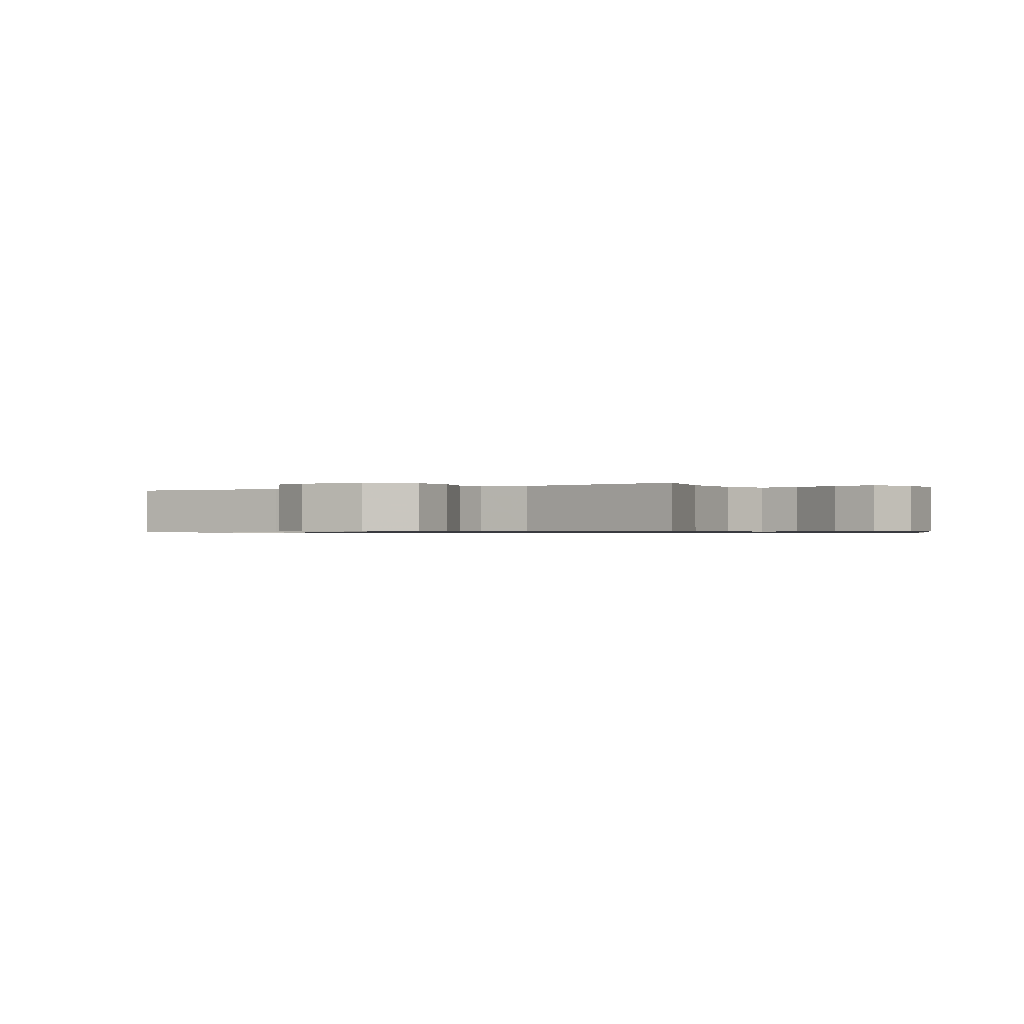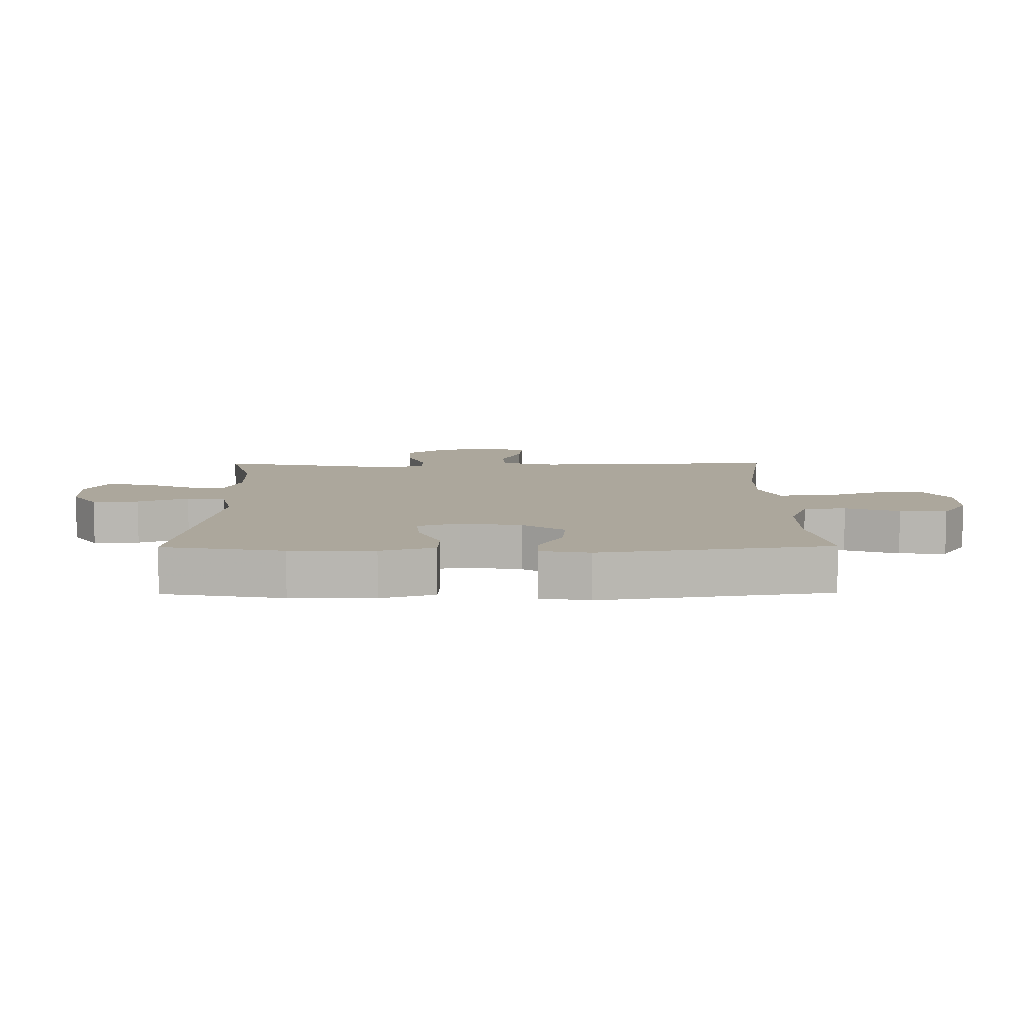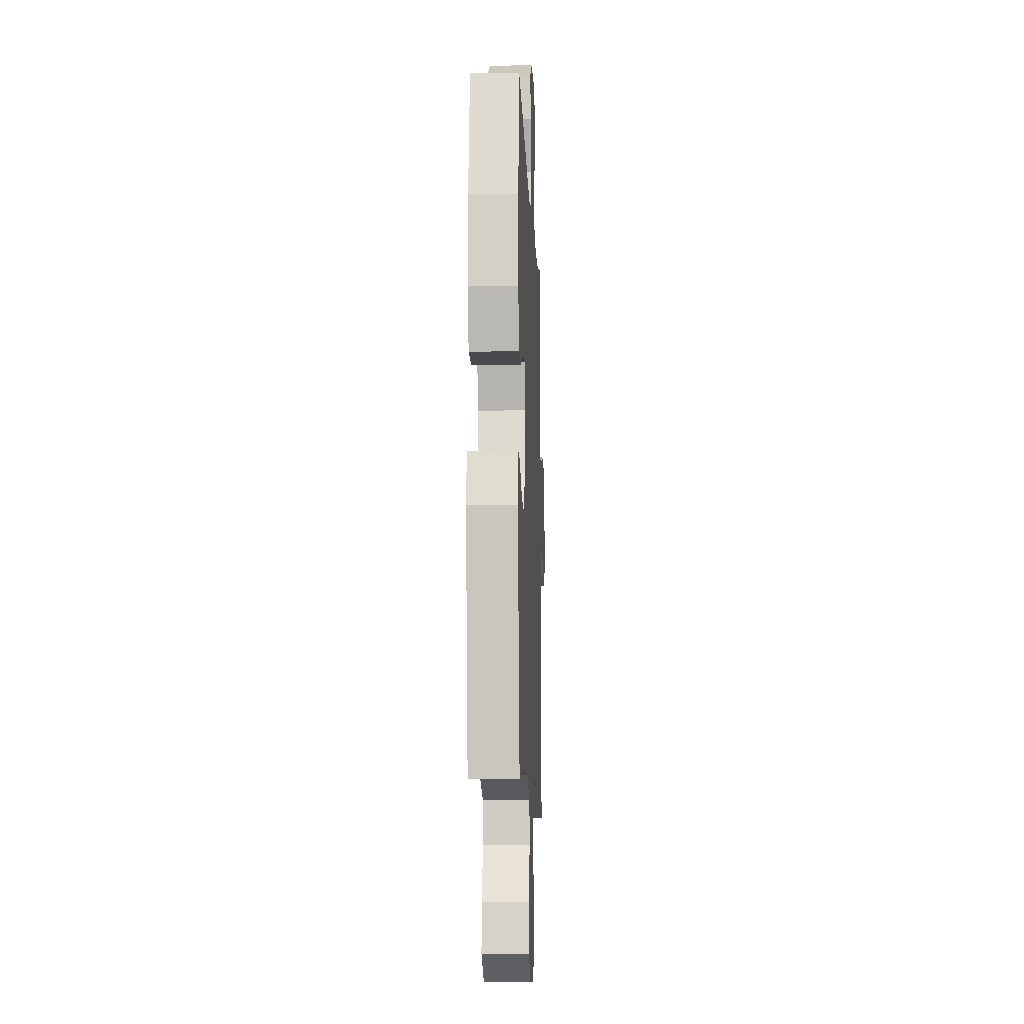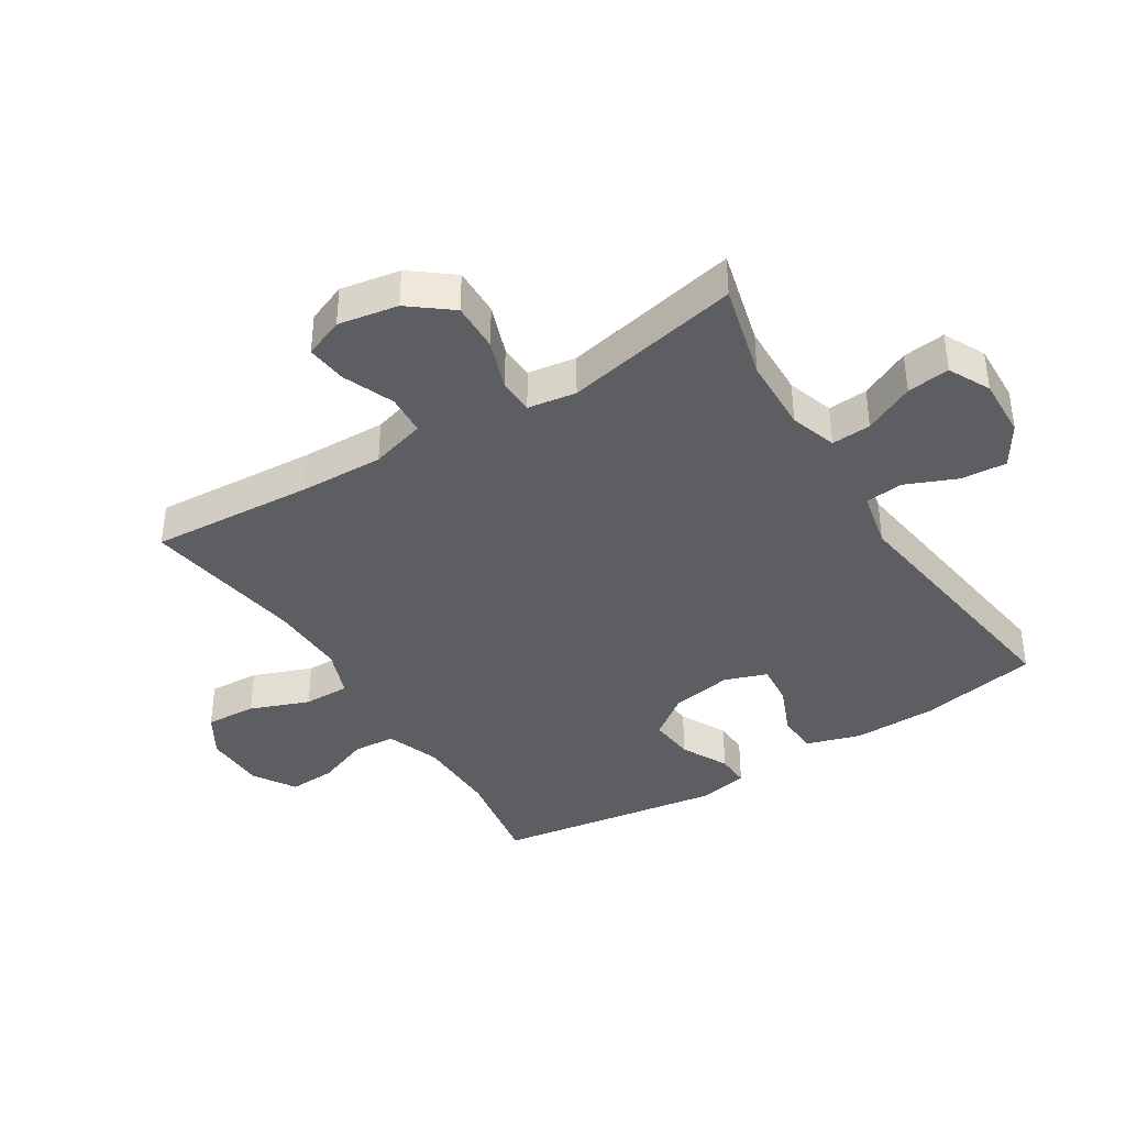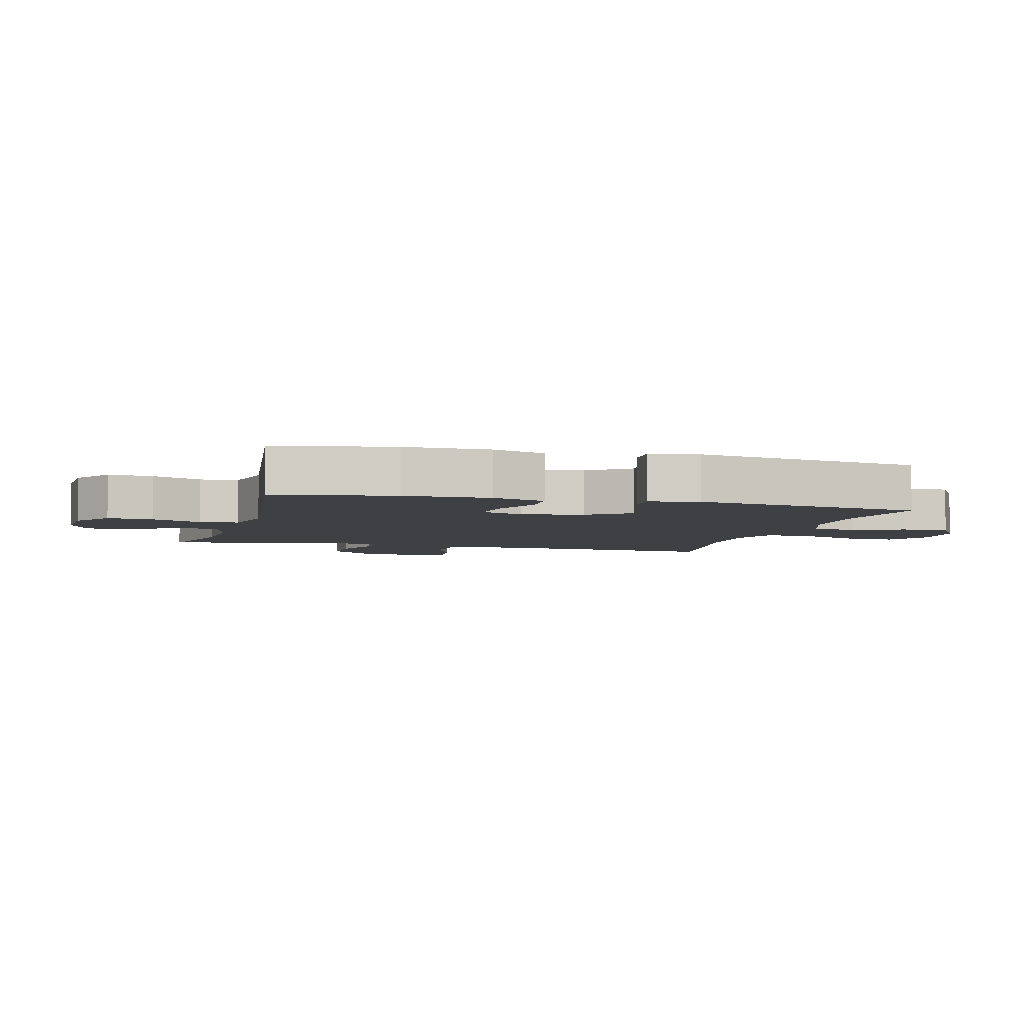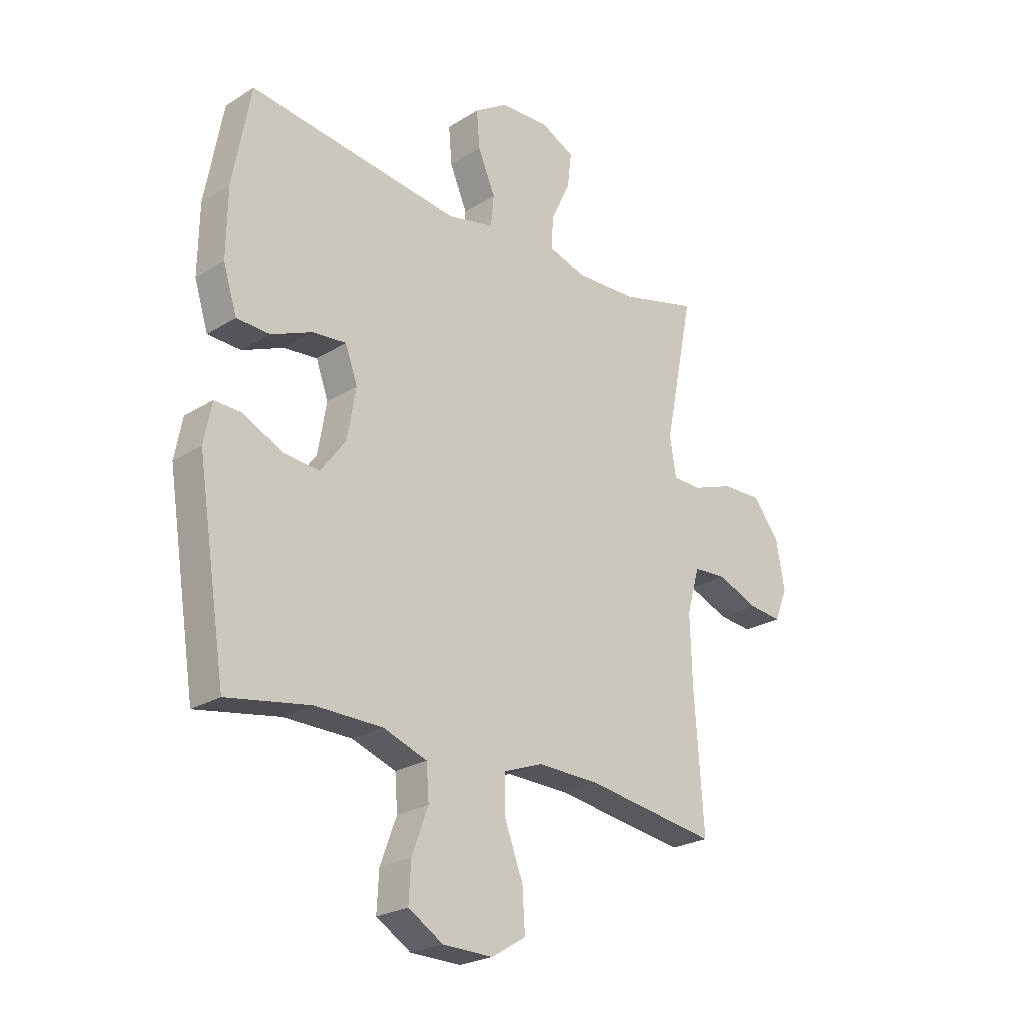
<metadata>
{"format":"obj","ext":"obj","renderer":"f3d","projection":"perspective","resolution":1024,"background":"white","views":[{"elev":-0.7,"azim":-58.3,"up":"+Y"},{"elev":8.3,"azim":89.4,"up":"+Y"},{"elev":-10.4,"azim":92.4,"up":"+Z"},{"elev":-39.2,"azim":-57.8,"up":"+Y"},{"elev":-4.8,"azim":74.6,"up":"+Y"},{"elev":-24.1,"azim":136.0,"up":"+Z"}]}
</metadata>
<code>
v 0.5 0.07 -0.5
v 0.336 0.07 -0.472
v 0.204 0.07 -0.474
v 0.118 0.07 -0.505
v 0.113 0.07 -0.572
v 0.145 0.07 -0.657
v 0.149 0.07 -0.732
v 0.081 0.07 -0.774
v -0.017 0.07 -0.776
v -0.084 0.07 -0.735
v -0.079 0.07 -0.654
v -0.043 0.07 -0.56
v -0.042 0.07 -0.486
v -0.119 0.07 -0.457
v -0.24 0.07 -0.46
v -0.5 0.07 -0.5
v -0.482 0.07 -0.239
v -0.478 0.07 -0.105
v -0.503 0.07 -0.017
v -0.568 0.07 -0.013
v -0.649 0.07 -0.046
v -0.714 0.07 -0.053
v -0.739 0.07 0.01
v -0.722 0.07 0.105
v -0.67 0.07 0.171
v -0.592 0.07 0.169
v -0.511 0.07 0.14
v -0.455 0.07 0.142
v -0.443 0.07 0.219
v -0.5 0.07 0.5
v -0.346 0.07 0.46
v -0.226 0.07 0.456
v -0.152 0.07 0.48
v -0.156 0.07 0.543
v -0.194 0.07 0.623
v -0.202 0.07 0.691
v -0.136 0.07 0.724
v -0.04 0.07 0.72
v 0.026 0.07 0.678
v 0.02 0.07 0.605
v -0.014 0.07 0.525
v -0.008 0.07 0.464
v 0.083 0.07 0.444
v 0.5 0.07 0.5
v 0.535 0.07 0.309
v 0.537 0.07 0.176
v 0.51 0.07 0.09
v 0.445 0.07 0.087
v 0.364 0.07 0.121
v 0.298 0.07 0.127
v 0.274 0.07 0.06
v 0.291 0.07 -0.038
v 0.34 0.07 -0.104
v 0.413 0.07 -0.097
v 0.488 0.07 -0.059
v 0.542 0.07 -0.057
v 0.557 0.07 -0.135
v 0.5 0 -0.5
v 0.336 0 -0.472
v 0.204 0 -0.474
v 0.118 0 -0.505
v 0.113 0 -0.572
v 0.145 0 -0.657
v 0.149 0 -0.732
v 0.081 0 -0.774
v -0.017 0 -0.776
v -0.084 0 -0.735
v -0.079 0 -0.654
v -0.043 0 -0.56
v -0.042 0 -0.486
v -0.119 0 -0.457
v -0.24 0 -0.46
v -0.5 0 -0.5
v -0.482 0 -0.239
v -0.478 0 -0.105
v -0.503 0 -0.017
v -0.568 0 -0.013
v -0.649 0 -0.046
v -0.714 0 -0.053
v -0.739 0 0.01
v -0.722 0 0.105
v -0.67 0 0.171
v -0.592 0 0.169
v -0.511 0 0.14
v -0.455 0 0.142
v -0.443 0 0.219
v -0.5 0 0.5
v -0.346 0 0.46
v -0.226 0 0.456
v -0.152 0 0.48
v -0.156 0 0.543
v -0.194 0 0.623
v -0.202 0 0.691
v -0.136 0 0.724
v -0.04 0 0.72
v 0.026 0 0.678
v 0.02 0 0.605
v -0.014 0 0.525
v -0.008 0 0.464
v 0.083 0 0.444
v 0.5 0 0.5
v 0.535 0 0.309
v 0.537 0 0.176
v 0.51 0 0.09
v 0.445 0 0.087
v 0.364 0 0.121
v 0.298 0 0.127
v 0.274 0 0.06
v 0.291 0 -0.038
v 0.34 0 -0.104
v 0.413 0 -0.097
v 0.488 0 -0.059
v 0.542 0 -0.057
v 0.557 0 -0.135
f 54 55 56 57
f 53 54 57 1
f 52 53 1 2
f 51 52 2 3
f 46 47 48 49
f 46 49 50
f 43 44 45 46
f 42 43 46 50
f 38 39 40 41
f 38 41 42
f 37 38 42
f 34 35 36 37
f 33 34 37 42
f 32 33 42 50
f 29 30 31
f 28 29 31 32
f 24 25 26 27
f 24 27 28
f 23 24 28
f 20 21 22 23
f 19 20 23 28
f 18 19 28 32
f 15 16 17
f 14 15 17 18
f 13 14 18 32
f 9 10 11 12
f 9 12 13
f 8 9 13
f 5 6 7 8
f 4 5 8 13
f 51 3 4 13
f 13 32 50 51
f 114 113 112 111
f 58 114 111 110
f 59 58 110 109
f 60 59 109 108
f 106 105 104 103
f 107 106 103
f 103 102 101 100
f 107 103 100 99
f 98 97 96 95
f 99 98 95
f 99 95 94
f 94 93 92 91
f 99 94 91 90
f 107 99 90 89
f 88 87 86
f 89 88 86 85
f 84 83 82 81
f 85 84 81
f 85 81 80
f 80 79 78 77
f 85 80 77 76
f 89 85 76 75
f 74 73 72
f 75 74 72 71
f 89 75 71 70
f 69 68 67 66
f 70 69 66
f 70 66 65
f 65 64 63 62
f 70 65 62 61
f 70 61 60 108
f 108 107 89 70
f 1 58 59 2
f 2 59 60 3
f 3 60 61 4
f 4 61 62 5
f 5 62 63 6
f 6 63 64 7
f 7 64 65 8
f 8 65 66 9
f 9 66 67 10
f 10 67 68 11
f 11 68 69 12
f 12 69 70 13
f 13 70 71 14
f 14 71 72 15
f 15 72 73 16
f 16 73 74 17
f 17 74 75 18
f 18 75 76 19
f 19 76 77 20
f 20 77 78 21
f 21 78 79 22
f 22 79 80 23
f 23 80 81 24
f 24 81 82 25
f 25 82 83 26
f 26 83 84 27
f 27 84 85 28
f 28 85 86 29
f 29 86 87 30
f 30 87 88 31
f 31 88 89 32
f 32 89 90 33
f 33 90 91 34
f 34 91 92 35
f 35 92 93 36
f 36 93 94 37
f 37 94 95 38
f 38 95 96 39
f 39 96 97 40
f 40 97 98 41
f 41 98 99 42
f 42 99 100 43
f 43 100 101 44
f 44 101 102 45
f 45 102 103 46
f 46 103 104 47
f 47 104 105 48
f 48 105 106 49
f 49 106 107 50
f 50 107 108 51
f 51 108 109 52
f 52 109 110 53
f 53 110 111 54
f 54 111 112 55
f 55 112 113 56
f 56 113 114 57
f 57 114 58 1

</code>
